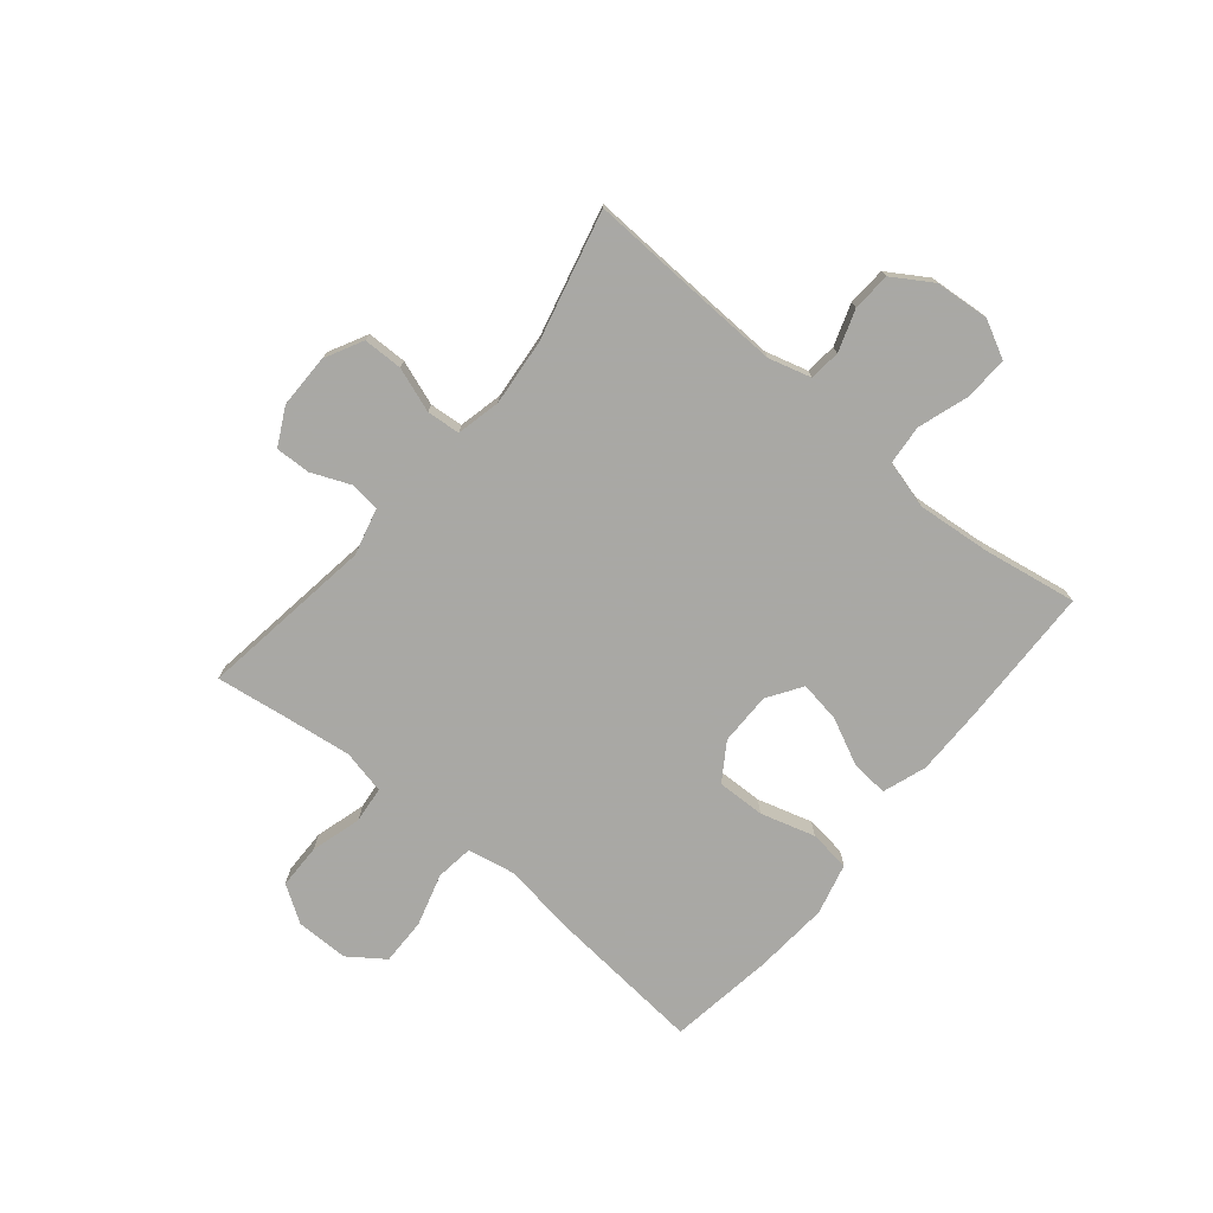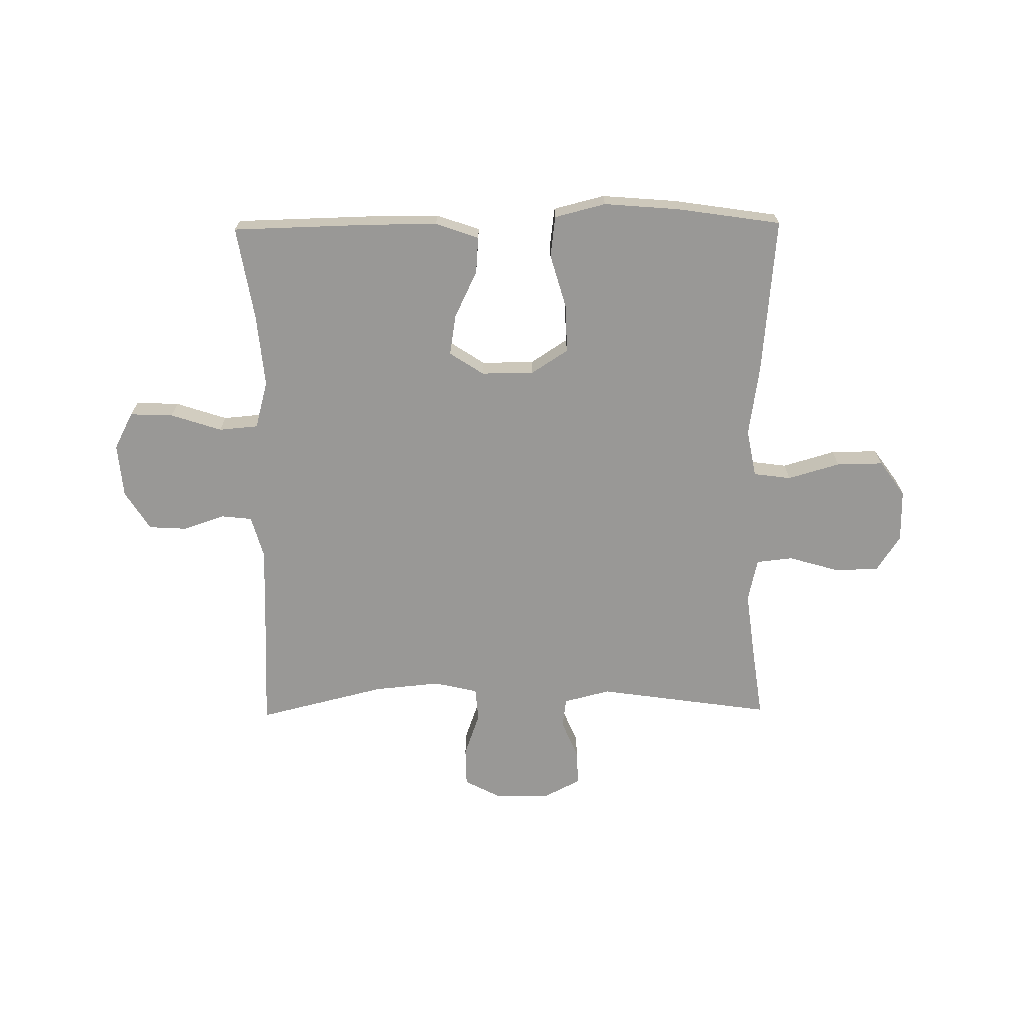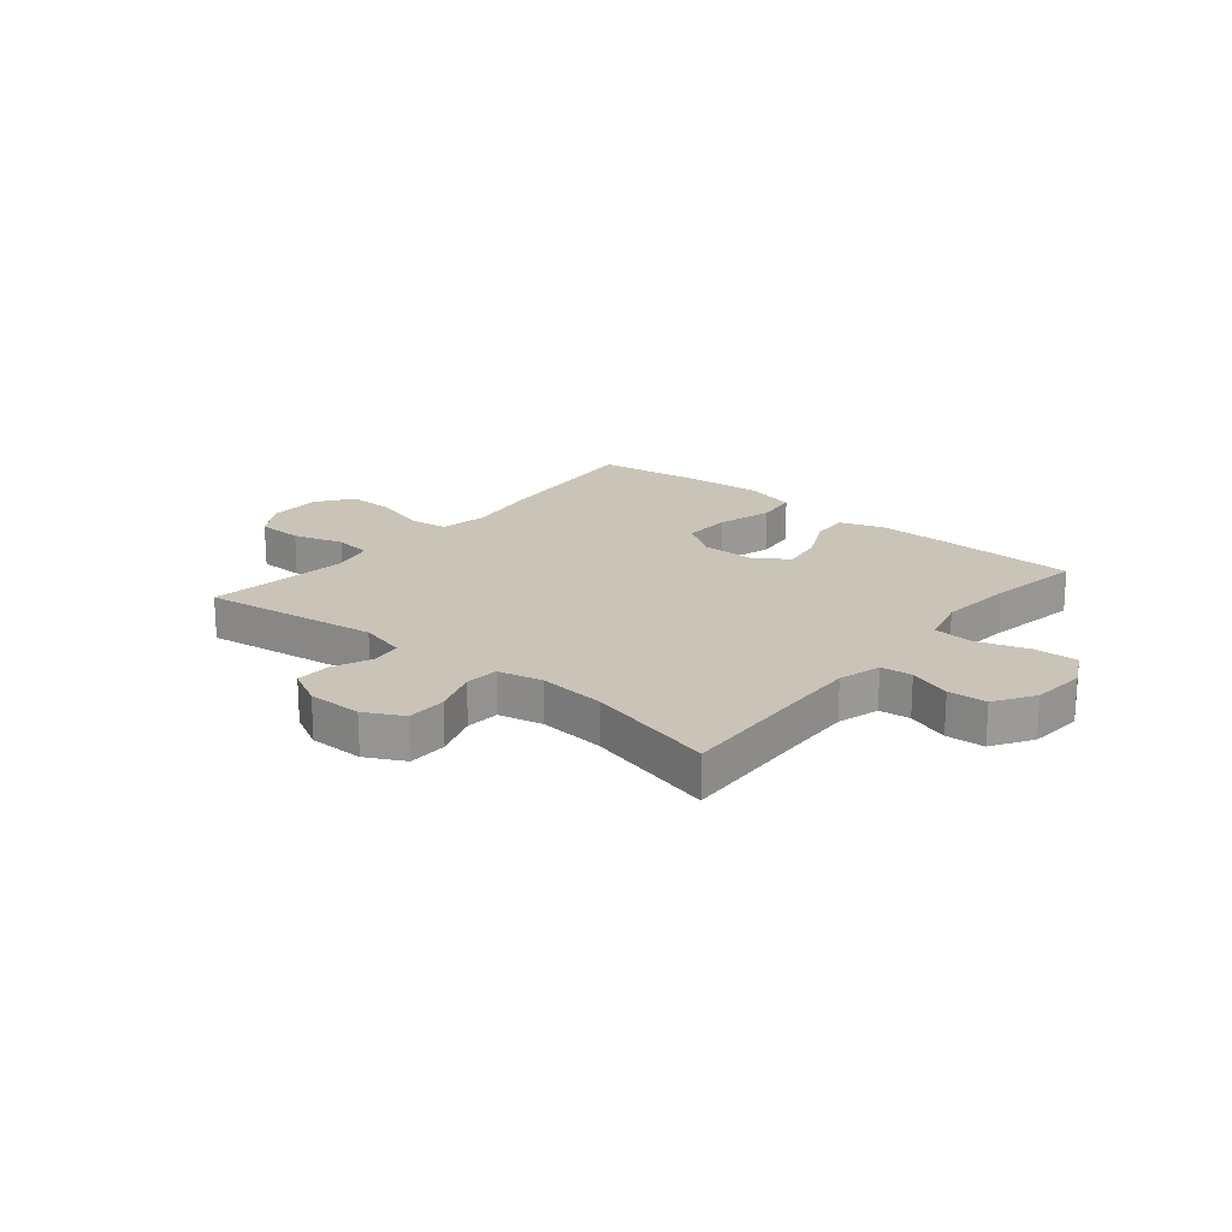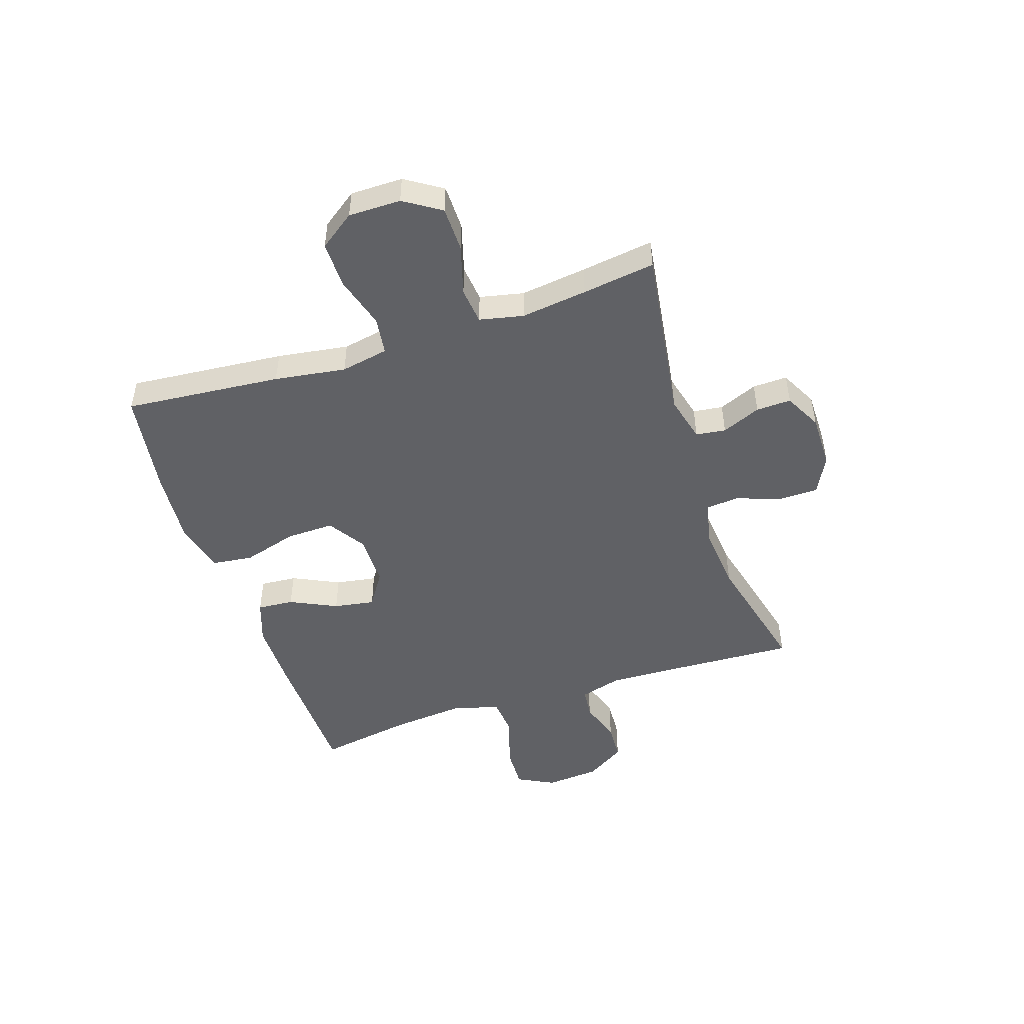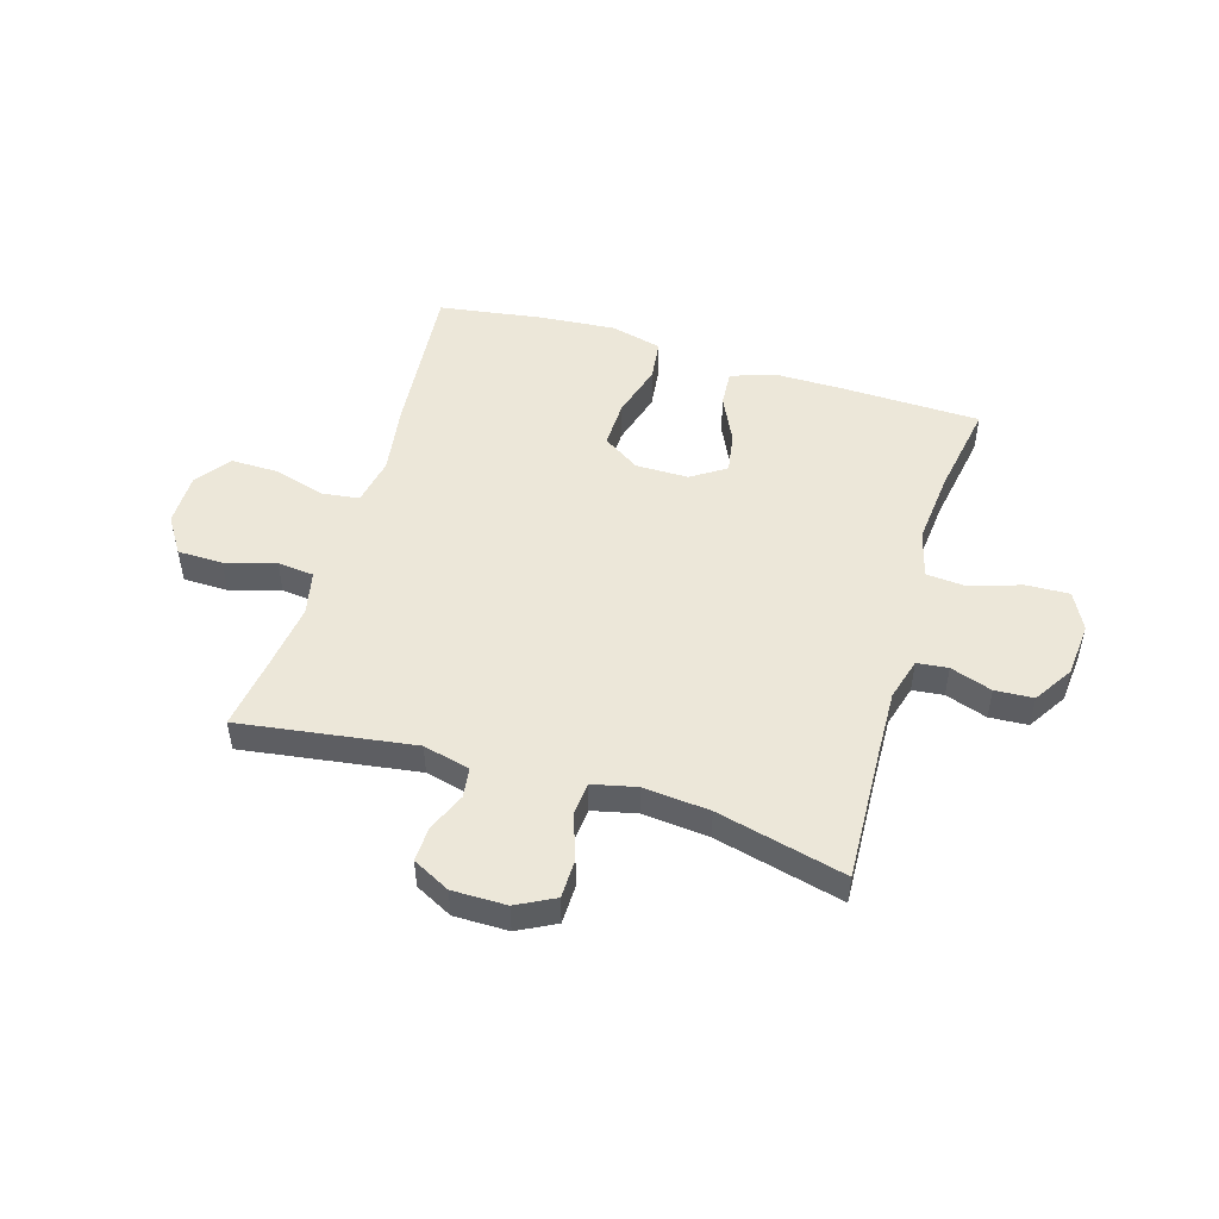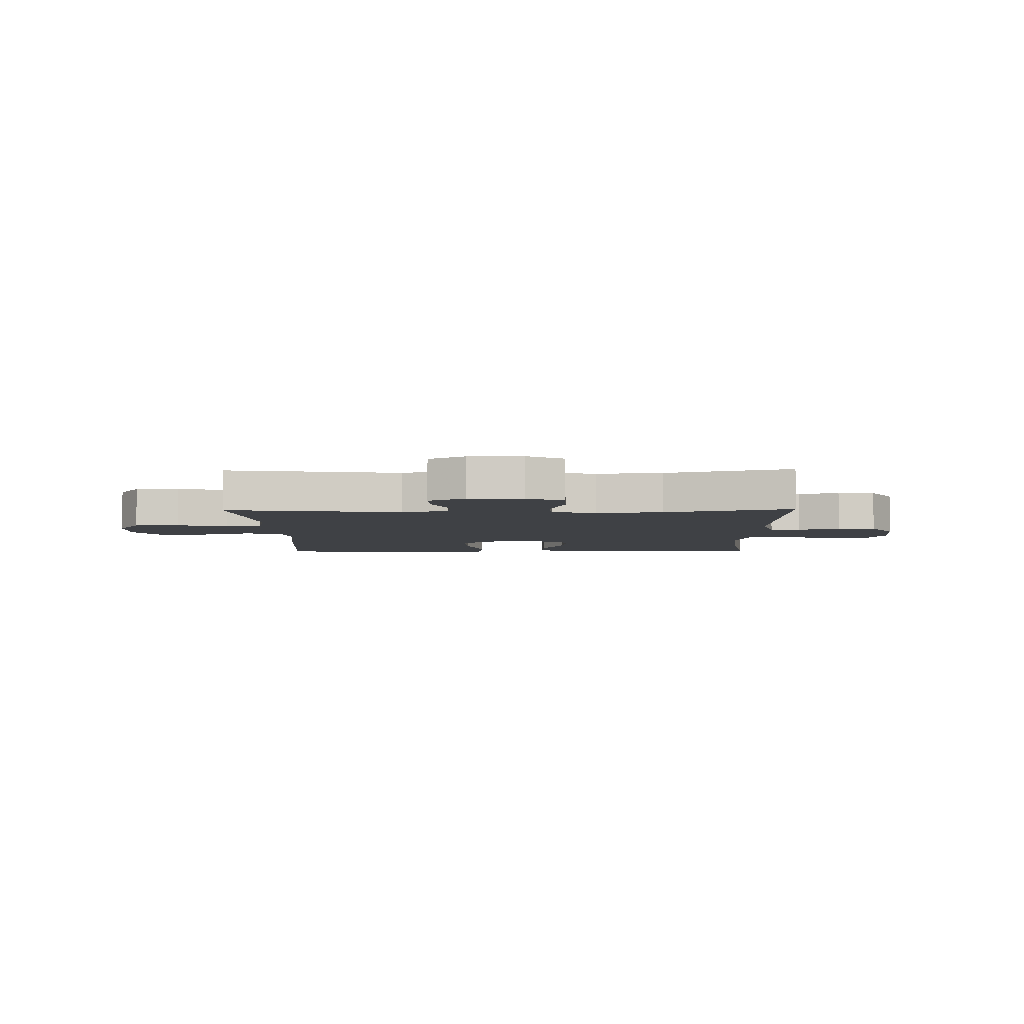
<metadata>
{"format":"obj","ext":"obj","renderer":"f3d","projection":"perspective","resolution":1024,"background":"white","views":[{"elev":-75.0,"azim":50.4,"up":"+Y"},{"elev":-68.6,"azim":-179.3,"up":"+Y"},{"elev":20.0,"azim":39.7,"up":"+Y"},{"elev":-48.6,"azim":-71.7,"up":"+Y"},{"elev":49.7,"azim":16.8,"up":"+Y"},{"elev":-5.3,"azim":1.2,"up":"+Y"}]}
</metadata>
<code>
v 0.5 0.07 0.5
v 0.489 0.07 0.261
v 0.485 0.07 0.147
v 0.506 0.07 0.072
v 0.561 0.07 0.066
v 0.635 0.07 0.091
v 0.703 0.07 0.087
v 0.747 0.07 0.017
v 0.755 0.07 -0.079
v 0.721 0.07 -0.145
v 0.644 0.07 -0.142
v 0.553 0.07 -0.112
v 0.483 0.07 -0.118
v 0.46 0.07 -0.203
v 0.472 0.07 -0.333
v 0.5 0.07 -0.5
v 0.253 0.07 -0.506
v 0.13 0.07 -0.506
v 0.053 0.07 -0.479
v 0.058 0.07 -0.414
v 0.098 0.07 -0.331
v 0.11 0.07 -0.258
v 0.049 0.07 -0.218
v -0.044 0.07 -0.218
v -0.11 0.07 -0.261
v -0.108 0.07 -0.346
v -0.08 0.07 -0.443
v -0.089 0.07 -0.516
v -0.18 0.07 -0.539
v -0.314 0.07 -0.528
v -0.5 0.07 -0.5
v -0.475 0.07 -0.221
v -0.456 0.07 -0.094
v -0.472 0.07 -0.009
v -0.539 0.07 0
v -0.632 0.07 -0.027
v -0.715 0.07 -0.028
v -0.76 0.07 0.035
v -0.76 0.07 0.128
v -0.718 0.07 0.193
v -0.638 0.07 0.194
v -0.549 0.07 0.168
v -0.484 0.07 0.175
v -0.467 0.07 0.253
v -0.482 0.07 0.371
v -0.5 0.07 0.5
v -0.19 0.07 0.455
v -0.107 0.07 0.476
v -0.1 0.07 0.529
v -0.129 0.07 0.598
v -0.131 0.07 0.66
v -0.065 0.07 0.694
v 0.031 0.07 0.694
v 0.098 0.07 0.659
v 0.099 0.07 0.589
v 0.071 0.07 0.51
v 0.076 0.07 0.451
v 0.154 0.07 0.433
v 0.272 0.07 0.444
v 0.5 0 0.5
v 0.489 0 0.261
v 0.485 0 0.147
v 0.506 0 0.072
v 0.561 0 0.066
v 0.635 0 0.091
v 0.703 0 0.087
v 0.747 0 0.017
v 0.755 0 -0.079
v 0.721 0 -0.145
v 0.644 0 -0.142
v 0.553 0 -0.112
v 0.483 0 -0.118
v 0.46 0 -0.203
v 0.472 0 -0.333
v 0.5 0 -0.5
v 0.253 0 -0.506
v 0.13 0 -0.506
v 0.053 0 -0.479
v 0.058 0 -0.414
v 0.098 0 -0.331
v 0.11 0 -0.258
v 0.049 0 -0.218
v -0.044 0 -0.218
v -0.11 0 -0.261
v -0.108 0 -0.346
v -0.08 0 -0.443
v -0.089 0 -0.516
v -0.18 0 -0.539
v -0.314 0 -0.528
v -0.5 0 -0.5
v -0.475 0 -0.221
v -0.456 0 -0.094
v -0.472 0 -0.009
v -0.539 0 0
v -0.632 0 -0.027
v -0.715 0 -0.028
v -0.76 0 0.035
v -0.76 0 0.128
v -0.718 0 0.193
v -0.638 0 0.194
v -0.549 0 0.168
v -0.484 0 0.175
v -0.467 0 0.253
v -0.482 0 0.371
v -0.5 0 0.5
v -0.19 0 0.455
v -0.107 0 0.476
v -0.1 0 0.529
v -0.129 0 0.598
v -0.131 0 0.66
v -0.065 0 0.694
v 0.031 0 0.694
v 0.098 0 0.659
v 0.099 0 0.589
v 0.071 0 0.51
v 0.076 0 0.451
v 0.154 0 0.433
v 0.272 0 0.444
f 53 54 55 56
f 53 56 57
f 52 53 57
f 49 50 51 52
f 48 49 52 57
f 47 48 57 58
f 45 46 47
f 44 45 47 58
f 39 40 41 42
f 39 42 43
f 38 39 43
f 35 36 37 38
f 34 35 38 43
f 33 34 43 44
f 31 32 33
f 30 31 33
f 26 27 28 29
f 25 26 29 30
f 18 19 20 21
f 18 21 22
f 15 16 17 18
f 14 15 18 22
f 13 14 22 23
f 9 10 11 12
f 9 12 13
f 8 9 13
f 5 6 7 8
f 4 5 8 13
f 3 4 13 23
f 59 1 2
f 25 30 33 44
f 24 25 44 58
f 23 24 58 59
f 2 3 23 59
f 115 114 113 112
f 116 115 112
f 116 112 111
f 111 110 109 108
f 116 111 108 107
f 117 116 107 106
f 106 105 104
f 117 106 104 103
f 101 100 99 98
f 102 101 98
f 102 98 97
f 97 96 95 94
f 102 97 94 93
f 103 102 93 92
f 92 91 90
f 92 90 89
f 88 87 86 85
f 89 88 85 84
f 80 79 78 77
f 81 80 77
f 77 76 75 74
f 81 77 74 73
f 82 81 73 72
f 71 70 69 68
f 72 71 68
f 72 68 67
f 67 66 65 64
f 72 67 64 63
f 82 72 63 62
f 61 60 118
f 103 92 89 84
f 117 103 84 83
f 118 117 83 82
f 118 82 62 61
f 1 60 61 2
f 2 61 62 3
f 3 62 63 4
f 4 63 64 5
f 5 64 65 6
f 6 65 66 7
f 7 66 67 8
f 8 67 68 9
f 9 68 69 10
f 10 69 70 11
f 11 70 71 12
f 12 71 72 13
f 13 72 73 14
f 14 73 74 15
f 15 74 75 16
f 16 75 76 17
f 17 76 77 18
f 18 77 78 19
f 19 78 79 20
f 20 79 80 21
f 21 80 81 22
f 22 81 82 23
f 23 82 83 24
f 24 83 84 25
f 25 84 85 26
f 26 85 86 27
f 27 86 87 28
f 28 87 88 29
f 29 88 89 30
f 30 89 90 31
f 31 90 91 32
f 32 91 92 33
f 33 92 93 34
f 34 93 94 35
f 35 94 95 36
f 36 95 96 37
f 37 96 97 38
f 38 97 98 39
f 39 98 99 40
f 40 99 100 41
f 41 100 101 42
f 42 101 102 43
f 43 102 103 44
f 44 103 104 45
f 45 104 105 46
f 46 105 106 47
f 47 106 107 48
f 48 107 108 49
f 49 108 109 50
f 50 109 110 51
f 51 110 111 52
f 52 111 112 53
f 53 112 113 54
f 54 113 114 55
f 55 114 115 56
f 56 115 116 57
f 57 116 117 58
f 58 117 118 59
f 59 118 60 1

</code>
